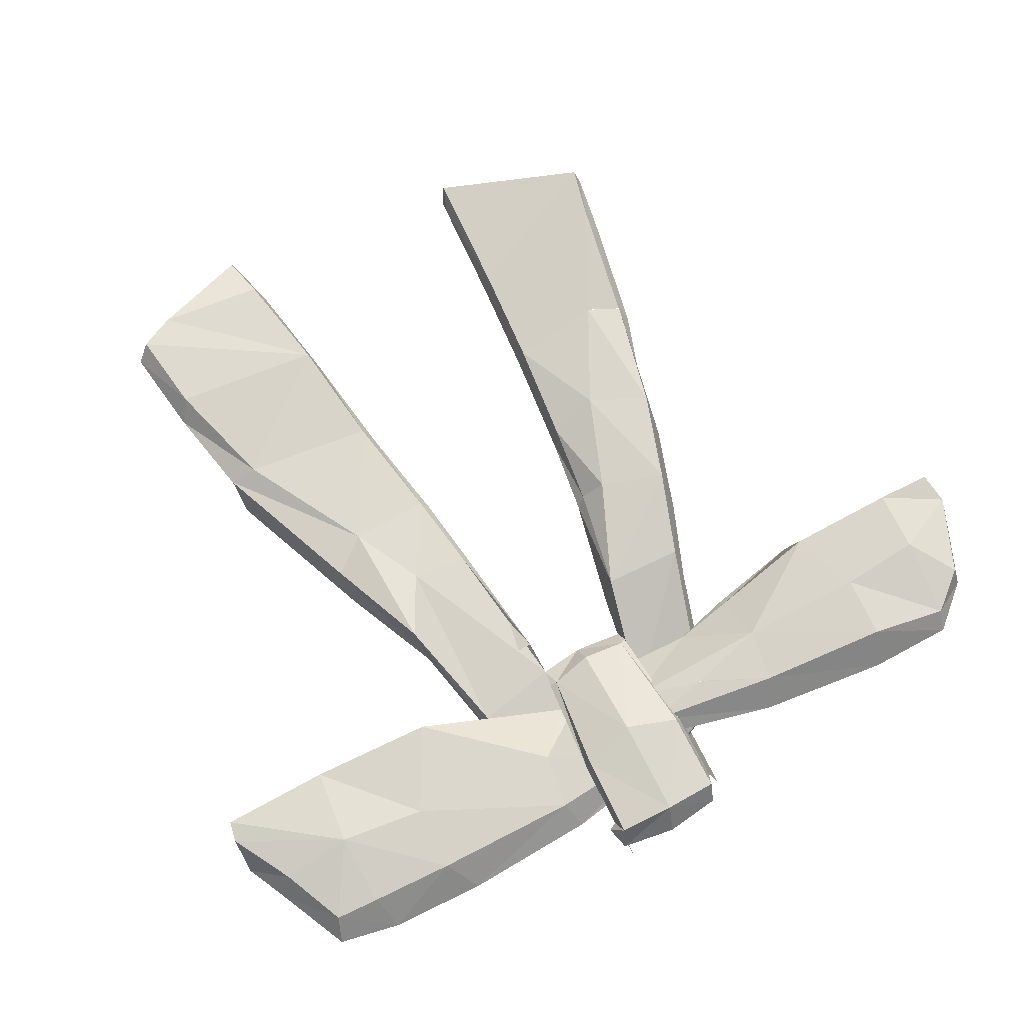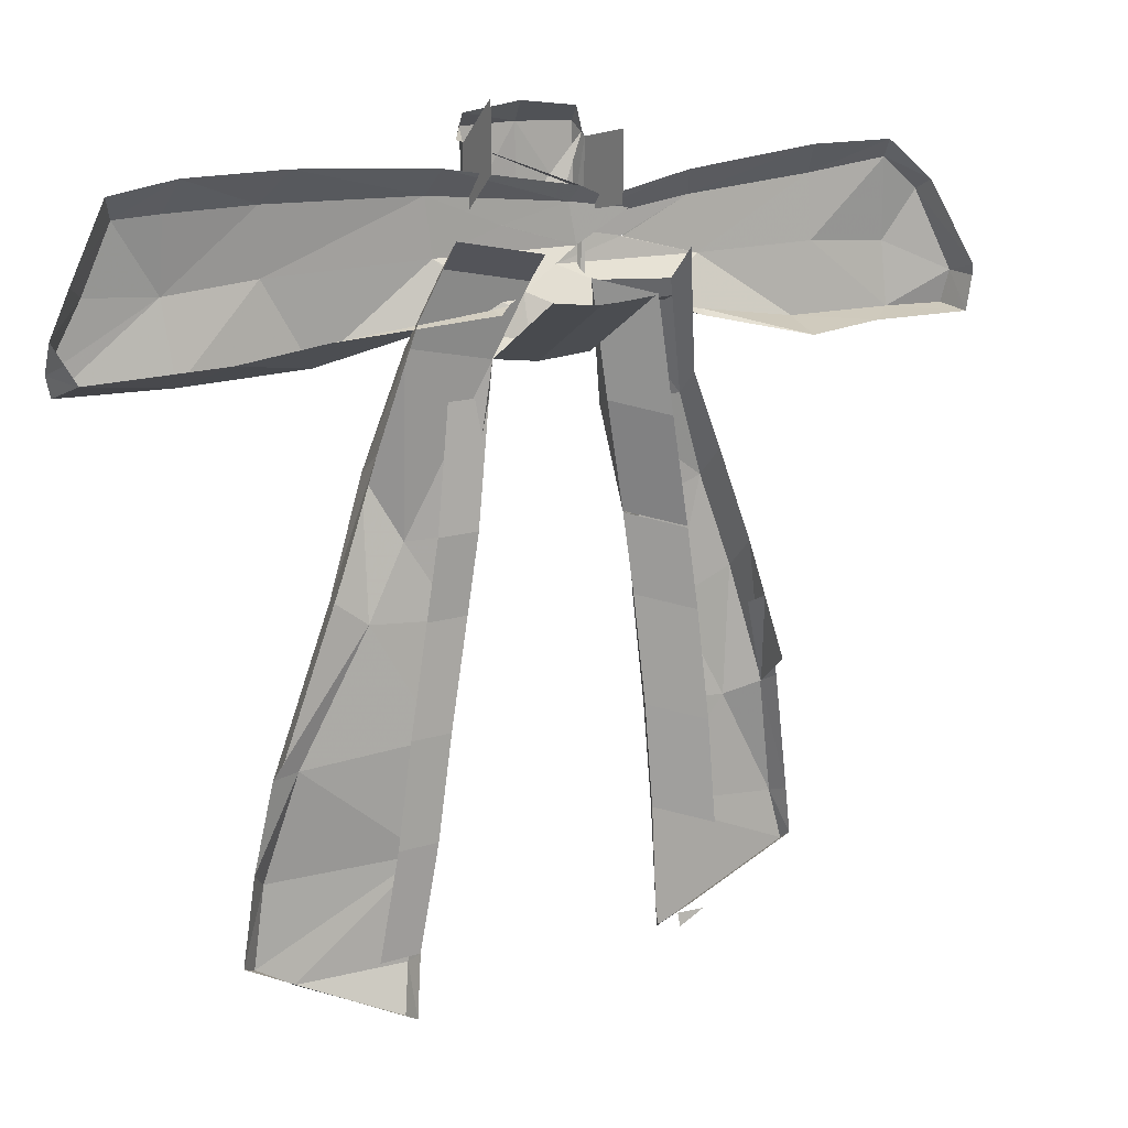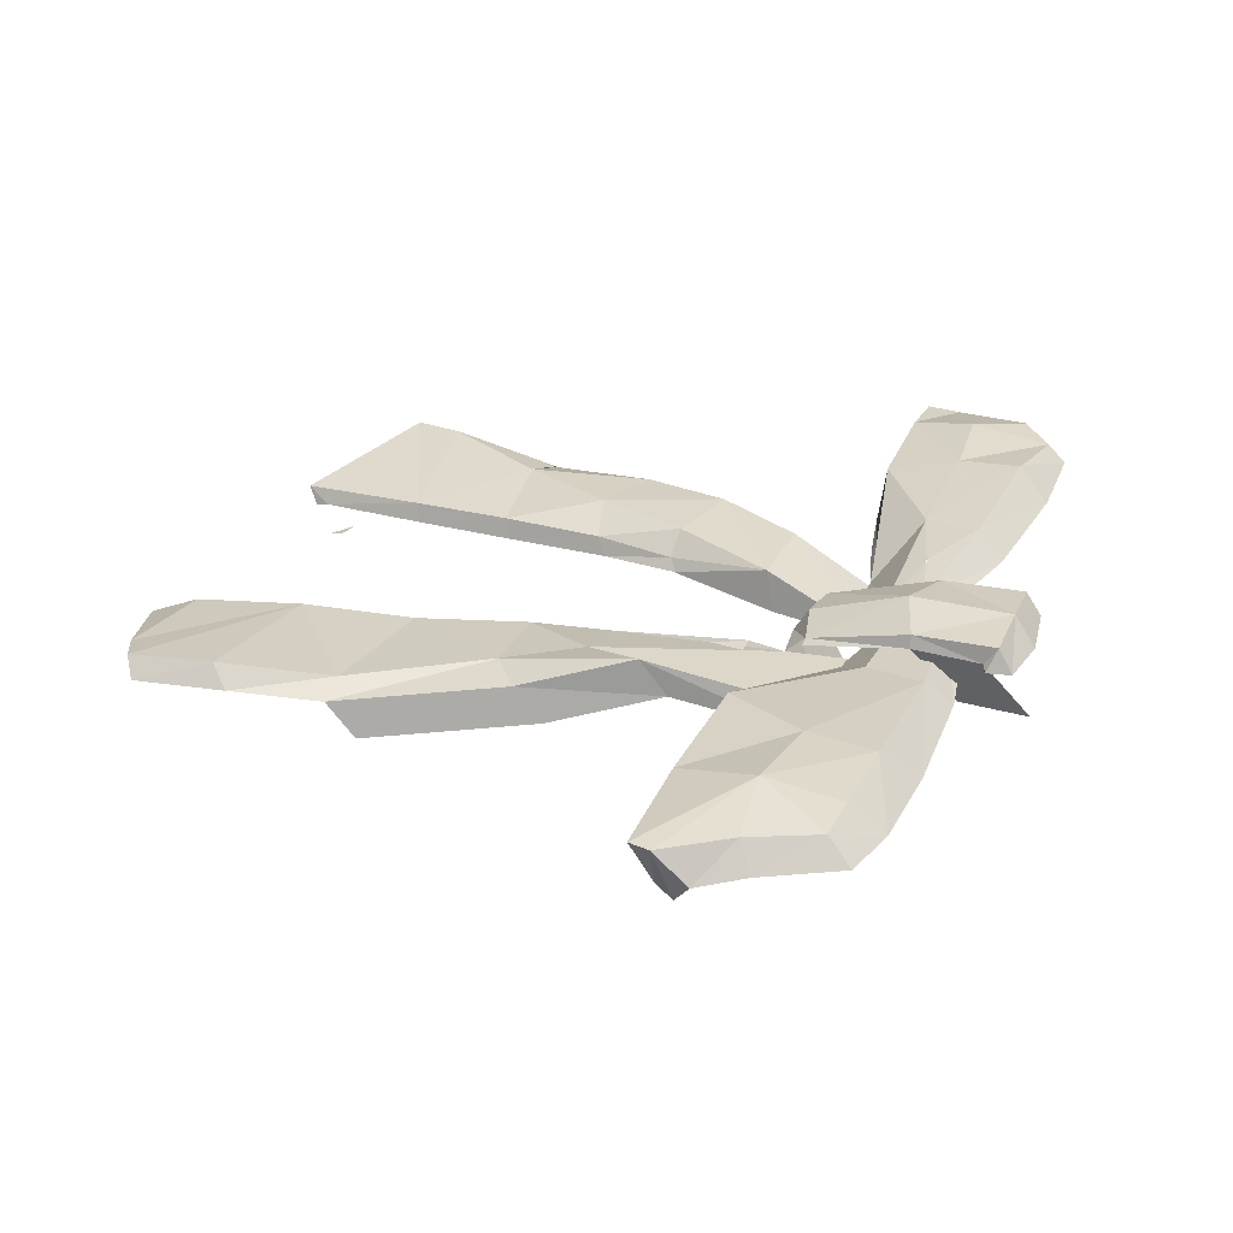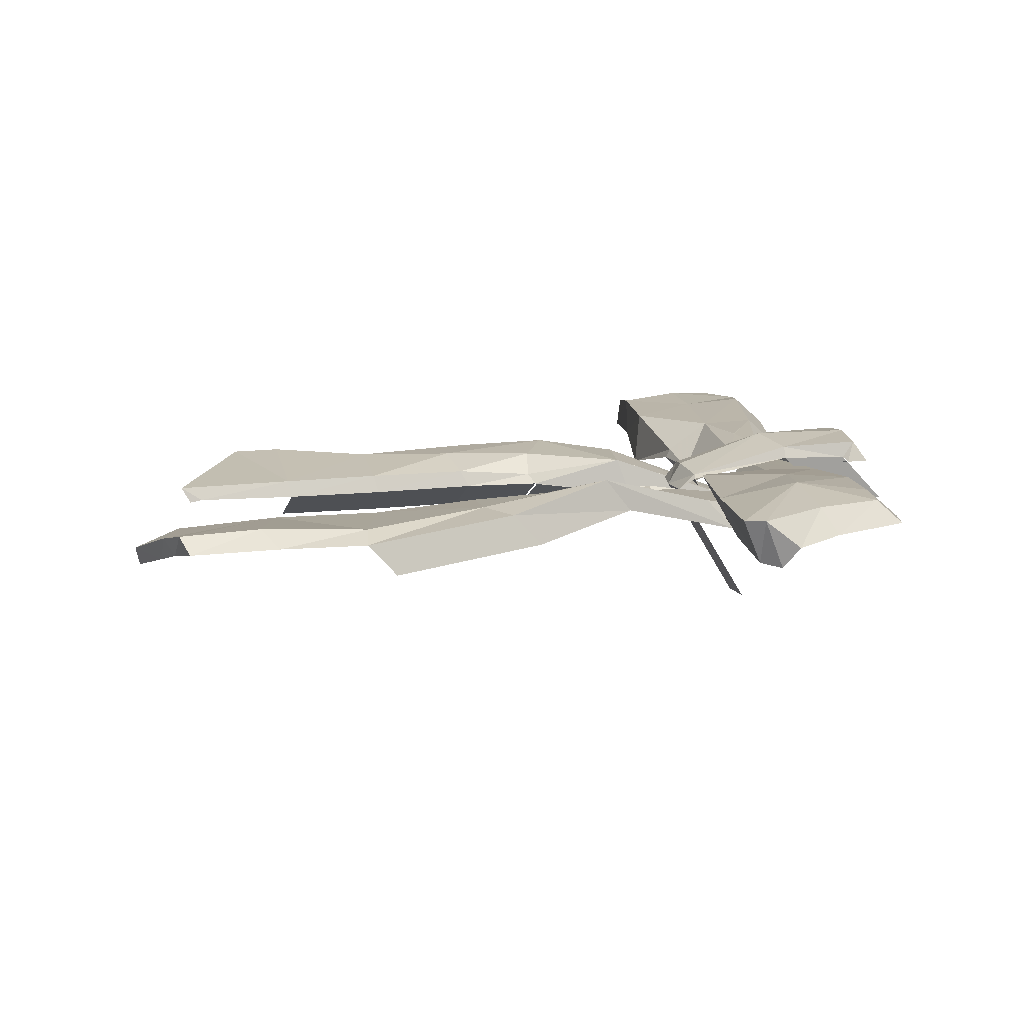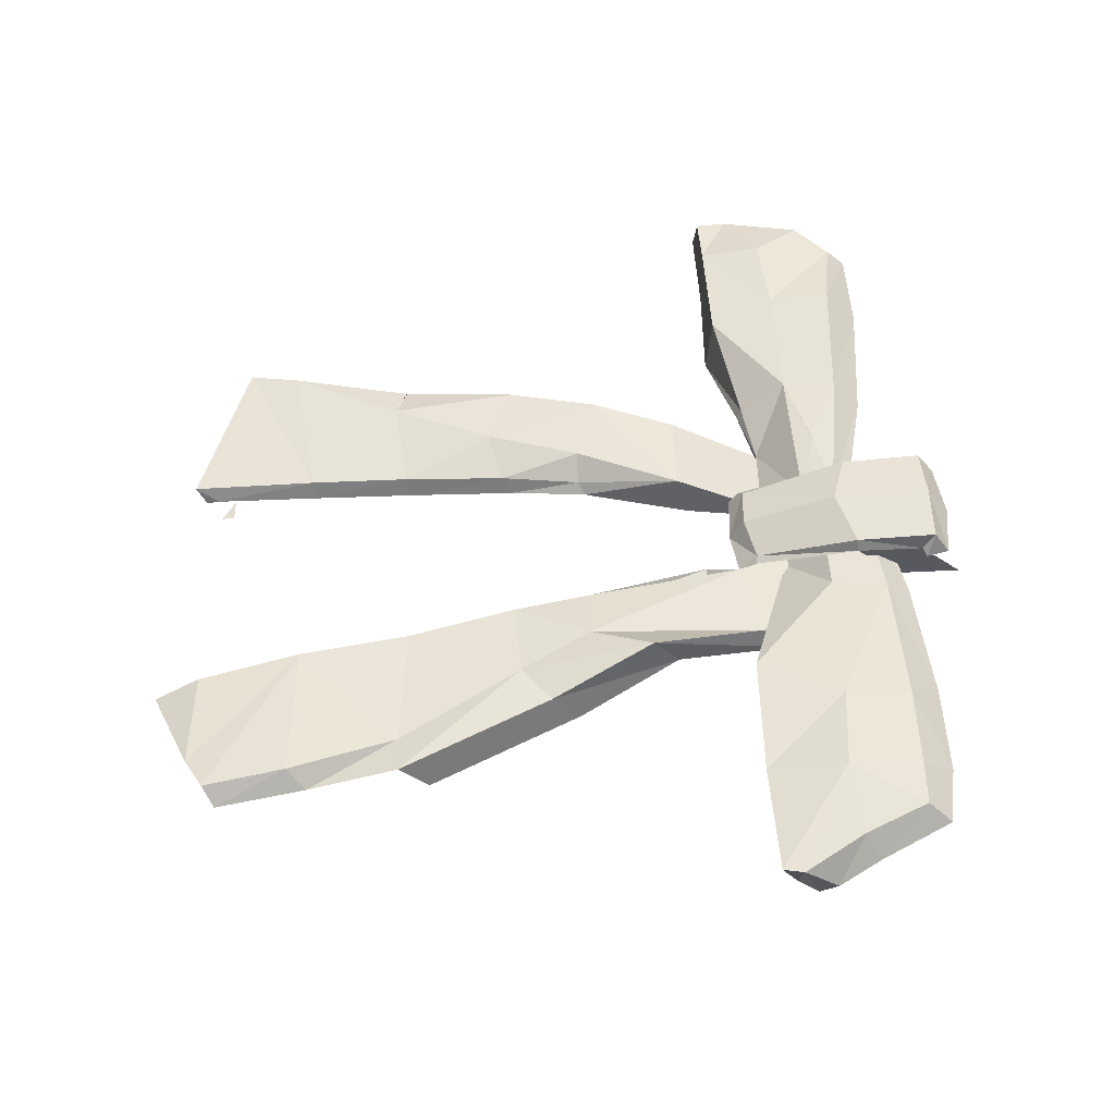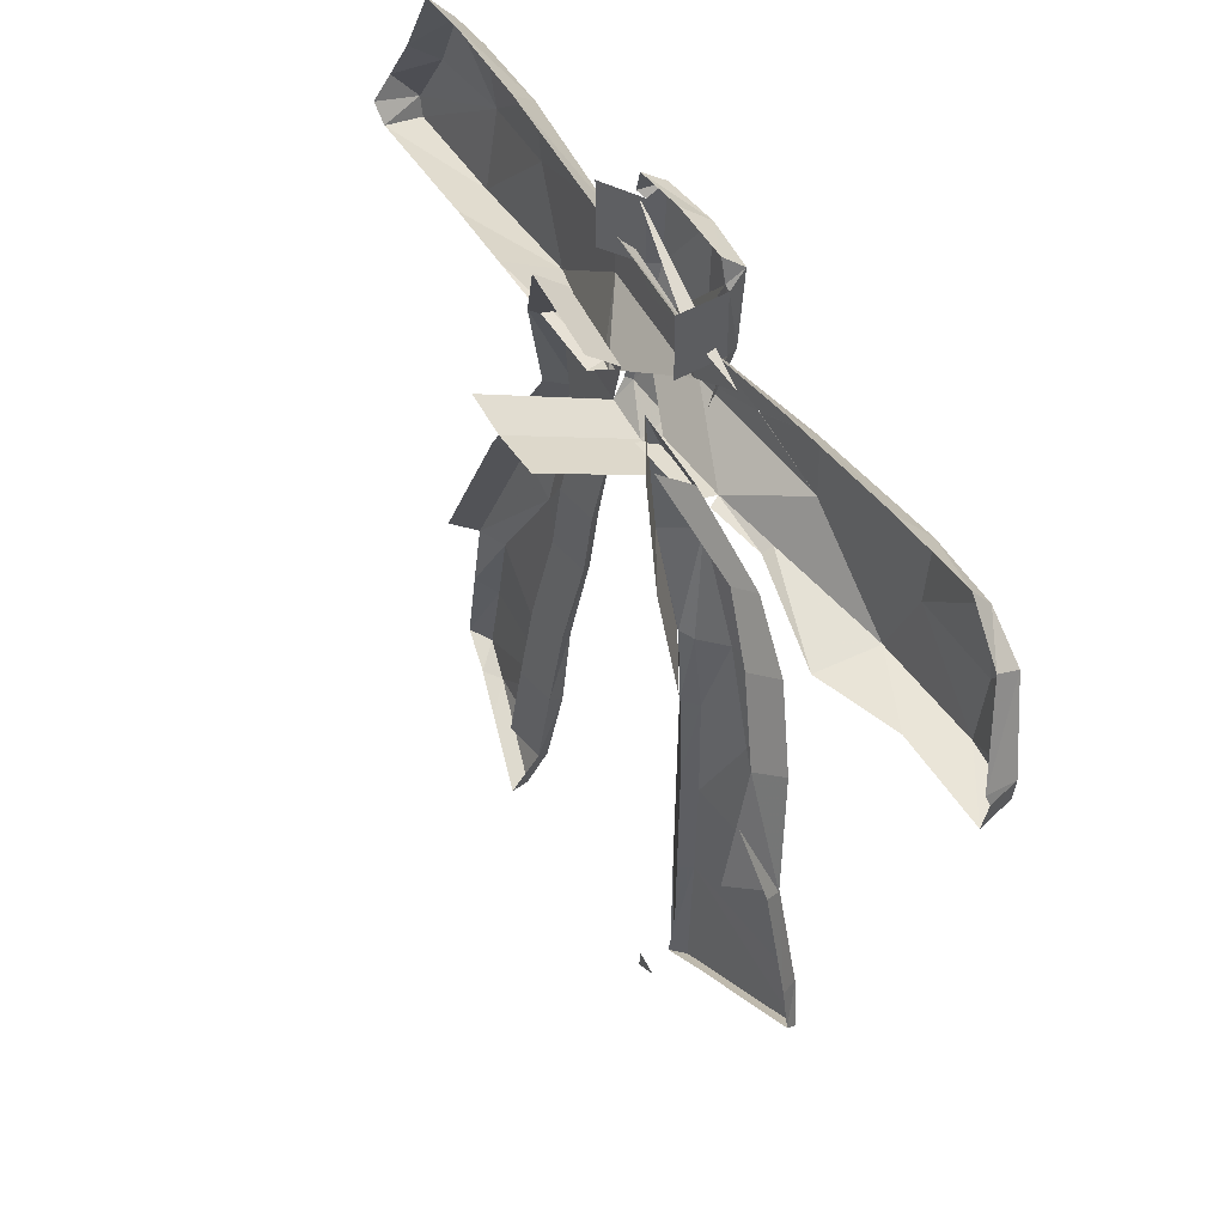
<metadata>
{"format":"obj","ext":"obj","renderer":"f3d","projection":"perspective","resolution":1024,"background":"white","views":[{"elev":78.3,"azim":152.9,"up":"+Z"},{"elev":18.0,"azim":154.9,"up":"+Y"},{"elev":31.2,"azim":111.6,"up":"+Z"},{"elev":12.0,"azim":84.7,"up":"+Z"},{"elev":52.3,"azim":86.6,"up":"+Z"},{"elev":49.9,"azim":-122.2,"up":"+Y"}]}
</metadata>
<code>
o s4studio_mesh_1_geom.005
v -0.01064 0.04687 0.02091
v -0.01178 0.04238 0.02102
v -0.01157 0.04369 0.02473
v -0.000794 0.006841 0.01894
v 0.007312 0.008711 0.0179
v -0.001129 0.02486 0.02552
v 0.009305 0.02836 0.02417
v -0.01148 0.02812 0.02376
v -0.009241 0.007501 0.01775
v 0.01028 0.0286 0.02186
v 0.01028 0.0416 0.02177
v 0.009591 0.04393 0.02514
v -0.01237 0.02834 0.02142
v -0.01237 0.02834 0.02142
v -0.01047 0.006975 0.01654
v -0.01013 0.005025 0.01402
v -0.000329 0.004128 0.01436
v 0.00871 0.00858 0.01717
v 0.008148 0.005235 0.01479
v -0.001243 0.04407 0.02588
v -0.01243 0.04134 0.02133
v 0.01064 0.04687 0.02091
v -1e-06 0.04838 0.02063
v -0.007898 0.03081 0.0182
v -0.009202 0.03379 0.01619
v -0.01965 0.02888 0.01841
v 0.01185 0.04238 0.02102
v -0.009222 0.02313 0.01785
v -0.01965 0.02888 0.01841
v 0.01635 0.03845 0.01641
v 0.0179 0.03333 0.02077
v 0.0423 0.03997 0.01819
v 0.005972 0.01488 0.0125
v 0.01667 0.02245 0.0205
v 0.008663 0.01417 0.01336
v 0.008313 0.01385 0.01016
v 0.03859 0.01157 0.01237
v 0.01185 0.04238 0.02102
v 0.04621 0.03341 0.02437
v 0.0732 0.03731 0.02053
v 0.06107 0.03955 0.0194
v 0.07135 0.03266 0.02476
v 0.06256 0.03298 0.02501
v 0.05484 0.008905 0.01423
v 0.08064 0.007991 0.01502
v 0.0618 0.003845 0.02365
v 0.08312 0.004261 0.02368
v 0.07997 0.02326 0.01993
v 0.07698 0.02029 0.02475
v 0.08417 0.01496 0.01855
v 0.08392 0.008244 0.02375
v 0.06304 0.01879 0.02685
v 0.08285 0.01186 0.01446
v 0.05215 -0.08611 0.01718
v 0.05489 -0.08249 0.01361
v 0.04554 -0.065 0.01522
v 0.05104 -0.06502 0.01315
v 0.03776 0.004695 0.02372
v 0.04614 0.02067 0.02519
v 0.01296 -0.02569 0.01489
v 0.01563 -0.04107 0.01479
v 0.02404 -0.02641 0.01771
v 0.03138 -0.04031 0.01639
v 0.008148 0.005235 0.01479
v -0.08872 0.01158 0.0138
v -0.08759 0.004958 0.01367
v -0.08735 0.01174 0.0194
v -0.08611 0.005498 0.02022
v -0.08831 0.01378 0.01301
v 0.0576 -0.09984 0.01333
v 0.0546 -0.102 0.01651
v -0.02229 -0.09975 0.001296
v -0.02257 -0.1024 0.000793
v -0.02725 -0.09944 0.000656
v 0.01973 -0.06234 0.01322
v 0.0229 -0.08408 0.01322
v 0.02901 -0.113 0.008693
v 0.04785 -0.1056 0.01473
v 0.02704 -0.1041 0.01214
v 0.02161 -0.08073 0.009712
v 0.02564 -0.1016 0.00937
v 0.01838 -0.06069 0.01077
v 0.01425 -0.03989 0.01272
v 0.0118 -0.0248 0.01298
v 0.008449 -0.001586 0.01574
v 0.02814 -0.1122 0.004928
v 0.02901 -0.113 0.008693
v 0.04164 -0.1067 0.009055
v 0.04981 -0.1033 0.01155
v -0.01941 -0.06101 0.009745
v -0.0209 -0.06206 0.01337
v -0.0206 -0.08116 0.008772
v -0.02206 -0.08196 0.01221
v -0.0385 -0.06396 0.01528
v -0.04524 -0.06161 0.01311
v -0.04886 -0.08515 0.01502
v -0.04666 -0.05951 0.009568
v -0.05048 -0.08371 0.01145
v -0.04886 -0.08515 0.01502
v -0.05174 -0.09327 0.01186
v -0.05114 -0.09517 0.01419
v -0.02292 -0.1067 0.01085
v -0.02156 -0.1047 0.007628
v -0.02132 -0.1021 0.00824
v -0.02292 -0.1067 0.01085
v -0.02856 -0.1029 0.0093
v -0.03809 -0.09895 0.01035
v -0.01908 -0.04182 0.01444
v -0.02875 -0.04448 0.01696
v -0.06874 0.004893 0.01431
v -0.0751 0.005494 0.0217
v -0.05272 0.004583 0.009853
v -0.05439 0.005751 0.02109
v -0.01753 -0.02611 0.01382
v -0.02209 -0.0259 0.01784
v -0.05681 0.03741 0.01851
v -0.07317 0.03713 0.01936
v -0.05896 0.0312 0.02431
v -0.07397 0.03343 0.0224
v -0.03141 0.03474 0.01821
v -0.03368 0.02939 0.02306
v -0.006961 0.02587 0.02159
v -0.006575 0.01954 0.02056
v 0.003233 0.02464 0.02171
v -0.03521 0.01886 0.02212
v -0.0593 0.01892 0.02311
v -0.03332 0.009992 0.01624
v -0.02235 0.01215 0.01382
v -0.006189 0.0289 0.01917
v -0.01571 -0.02457 0.01189
v -0.01366 -0.005648 0.0175
v -0.0176 -0.04 0.01119
v -0.03314 0.009071 0.01434
v -0.02388 0.0123 0.01136
v -0.08111 0.02696 0.02257
v -0.08154 0.02939 0.01805
v -0.07481 0.01755 0.02358
v -0.01178 0.04238 0.02102
v 0.004447 0.02747 0.01934
v 0.004439 0.0274 0.01934
v 0.004288 0.02745 0.01932
v 0.00428 0.0274 0.01932
v -0.0198 0.0232 0.02211
v -0.02026 0.02326 0.02214
v -0.01979 0.02309 0.0221
v -0.02025 0.02306 0.02214
v 0.03022 -0.01434 0.02151
v 0.02409 0.008601 0.01542
v 0.05101 -0.06503 0.01317
v 0.03858 -0.03469 0.01607
v 0.01807 0.02218 0.01298
v 0.002129 0.01882 0.01234
v 0.01807 0.02797 0.006643
v 0.05101 -0.05925 0.006833
v 0.03858 -0.02891 0.009734
v 0.02974 -0.00903 0.01475
v 0.02409 0.01438 0.009086
v -0.007922 0.01181 0.0135
v 0.007856 0.01919 0.02024
v -0.02323 0.01484 0.008251
v -0.03478 -0.02158 0.01875
v -0.02949 -0.005219 0.01712
v -0.0403 -0.0392 0.0169
v -0.008435 0.01858 0.01003
v -0.02949 -0.000243 0.01167
v -0.03478 -0.01483 0.01135
v -0.04534 -0.06154 0.01288
v -0.0403 -0.03245 0.009507
v -0.02332 0.0177 0.009226
v -0.02332 0.02445 0.001829
v -0.01154 -0.003066 0.01001
v -0.00832 0.01891 0.009896
v -0.01559 -0.02423 0.01176
v -0.02141 -0.00552 0.003948
v -0.02927 -0.06347 0.003687
v -0.02546 -0.02669 0.005707
v -0.03047 -0.08362 0.002714
v -0.02746 -0.04246 0.005128
v -0.02746 -0.04246 0.005128
v -0.02557 -0.02702 0.005836
v 0.01425 -0.03989 0.01272
v 0.01838 -0.06069 0.01077
v -0.02927 -0.06347 0.003687
v -0.03047 -0.08362 0.002714
v 0.01296 -0.02569 0.01489
v 0.008148 0.005235 0.01479
v -0.02141 -0.00552 0.003948
v -0.01819 0.01646 0.003838
v 0.008449 -0.001586 0.01574
v 0.0118 -0.0248 0.01298
v -0.02546 -0.02669 0.005707
v 0.02161 -0.08073 0.009712
v 0.01662 -0.001427 0.01464
v 0.01997 -0.02464 0.01188
v 0.02978 -0.08057 0.008609
v 0.03381 -0.1014 0.008268
v 0.02242 -0.03973 0.01162
v 0.02655 -0.06053 0.009669
v 0.02978 -0.08057 0.008609
v -0.04042 -0.04441 0.009861
v -0.04184 -0.04231 0.006325
v 0.05215 -0.08611 0.01718
v 0.04554 -0.065 0.01522
v 0.03138 -0.04031 0.01639
v 0.04554 -0.065 0.01522
v 0.05101 -0.06503 0.01317
v -0.01467 0.044 0.01058
v 0.009158 0.03744 0.01241
v 0.009161 0.05044 0.01232
v -0.000329 0.01884 -0.0104
v 0.008148 0.01994 -0.009974
v -0.01013 0.01973 -0.01074
v 0.002129 0.0246 0.00601
v -0.008797 0.0145 0.007936
v -0.04376 -0.05358 0.002323
v -0.01819 0.01646 0.003838
v -0.02557 -0.02702 0.005836
v -0.01461 0.03101 0.01067
f 1 2 3
f 4 5 6
f 6 5 7
f 8 9 6
f 6 9 4
f 10 11 7
f 7 11 12
f 8 13 9
f 9 14 15
f 9 15 16
f 16 17 9
f 9 17 4
f 7 5 10
f 10 5 18
f 19 5 17
f 17 5 4
f 5 19 18
f 6 7 20
f 20 7 12
f 3 8 20
f 20 8 6
f 13 8 21
f 21 8 3
f 12 22 20
f 20 22 23
f 3 2 21
f 23 1 20
f 20 1 3
f 24 25 26
f 26 25 27
f 28 24 29
f 25 24 30
f 30 24 31
f 31 32 30
f 28 33 34
f 34 33 35
f 36 35 33
f 36 37 35
f 22 12 38
f 38 12 11
f 39 32 31
f 40 41 42
f 42 41 43
f 32 39 41
f 41 39 43
f 44 45 46
f 46 45 47
f 48 42 49
f 50 49 51
f 42 48 40
f 46 47 52
f 52 51 49
f 49 42 52
f 52 42 43
f 51 52 47
f 53 51 45
f 45 51 47
f 50 51 53
f 49 50 48
f 54 55 56
f 56 55 57
f 46 58 44
f 44 58 37
f 39 31 59
f 59 31 34
f 52 59 46
f 46 59 58
f 59 52 39
f 39 52 43
f 35 58 34
f 34 58 59
f 60 61 62
f 62 61 63
f 35 37 58
f 62 64 60
f 65 66 67
f 67 66 68
f 67 69 65
f 55 54 70
f 70 54 71
f 72 73 74
f 61 75 63
f 63 75 56
f 75 76 56
f 56 76 54
f 77 78 79
f 79 78 76
f 54 76 71
f 76 78 71
f 80 81 76
f 76 81 79
f 82 80 75
f 75 80 76
f 75 61 82
f 82 61 83
f 61 60 83
f 83 60 84
f 84 60 85
f 85 60 64
f 81 86 79
f 79 86 87
f 86 88 77
f 77 88 78
f 89 78 88
f 78 89 71
f 71 89 70
f 90 91 92
f 92 91 93
f 91 94 93
f 95 96 94
f 94 96 93
f 97 98 95
f 95 98 99
f 98 100 99
f 99 100 101
f 102 103 104
f 105 93 101
f 101 93 96
f 102 104 93
f 93 104 92
f 106 105 107
f 107 105 101
f 103 105 106
f 107 101 100
f 108 109 91
f 91 109 94
f 110 111 66
f 66 111 68
f 112 113 110
f 110 113 111
f 114 115 108
f 108 115 109
f 116 117 118
f 118 117 119
f 120 116 121
f 121 116 118
f 122 123 124
f 121 118 125
f 125 118 126
f 126 113 125
f 125 113 127
f 127 128 125
f 125 128 123
f 129 120 122
f 122 120 121
f 114 130 131
f 115 114 131
f 132 108 90
f 90 108 91
f 130 114 132
f 132 114 108
f 127 133 128
f 128 133 134
f 113 112 127
f 127 112 133
f 67 135 69
f 69 135 136
f 117 136 119
f 119 136 135
f 68 111 67
f 67 111 137
f 137 119 135
f 137 135 67
f 137 126 119
f 119 126 118
f 113 126 111
f 111 126 137
f 122 124 129
f 129 124 138
f 31 139 140
f 28 34 140
f 31 24 141
f 28 142 141
f 123 122 143
f 121 144 143
f 125 123 145
f 121 125 146
f 62 147 148
f 63 56 149
f 63 150 147
f 148 151 152
f 152 151 153
f 149 154 155
f 147 156 157
f 150 155 156
f 148 157 153
f 128 158 159
f 158 128 160
f 109 115 161
f 131 162 161
f 94 109 163
f 162 131 164
f 161 162 165
f 163 161 166
f 167 163 168
f 162 169 170
f 131 171 172
f 130 173 171
f 172 171 174
f 132 90 175
f 171 173 176
f 90 92 177
f 130 132 178
f 178 179 180
f 83 181 182
f 175 183 179
f 177 184 183
f 60 185 186
f 174 187 188
f 85 189 190
f 84 190 181
f 176 191 187
f 82 182 192
f 189 193 194
f 80 195 196
f 190 194 197
f 181 197 198
f 182 198 199
f 95 200 201
f 54 202 203
f 63 204 203
f 56 205 206
f 13 21 207
f 10 208 209
f 17 210 211
f 17 16 212
f 34 31 140
f 142 28 140
f 139 31 141
f 24 28 141
f 145 123 143
f 122 121 143
f 146 125 145
f 144 121 146
f 64 62 148
f 150 63 149
f 62 63 147
f 64 148 152
f 213 152 153
f 150 149 155
f 148 147 157
f 147 150 156
f 151 148 153
f 123 128 159
f 214 158 160
f 163 109 161
f 115 131 161
f 167 94 163
f 169 162 164
f 166 161 165
f 168 163 166
f 215 167 168
f 165 162 170
f 164 131 172
f 131 130 171
f 216 172 174
f 178 132 175
f 174 171 176
f 175 90 177
f 217 130 178
f 217 178 180
f 82 83 182
f 178 175 179
f 175 177 183
f 64 60 186
f 216 174 188
f 84 85 190
f 83 84 181
f 174 176 187
f 80 82 192
f 190 189 194
f 81 80 196
f 181 190 197
f 182 181 198
f 192 182 199
f 97 95 201
f 56 54 203
f 56 63 203
f 149 56 206
f 218 13 207
f 11 10 209
f 19 17 211
f 210 17 212

</code>
